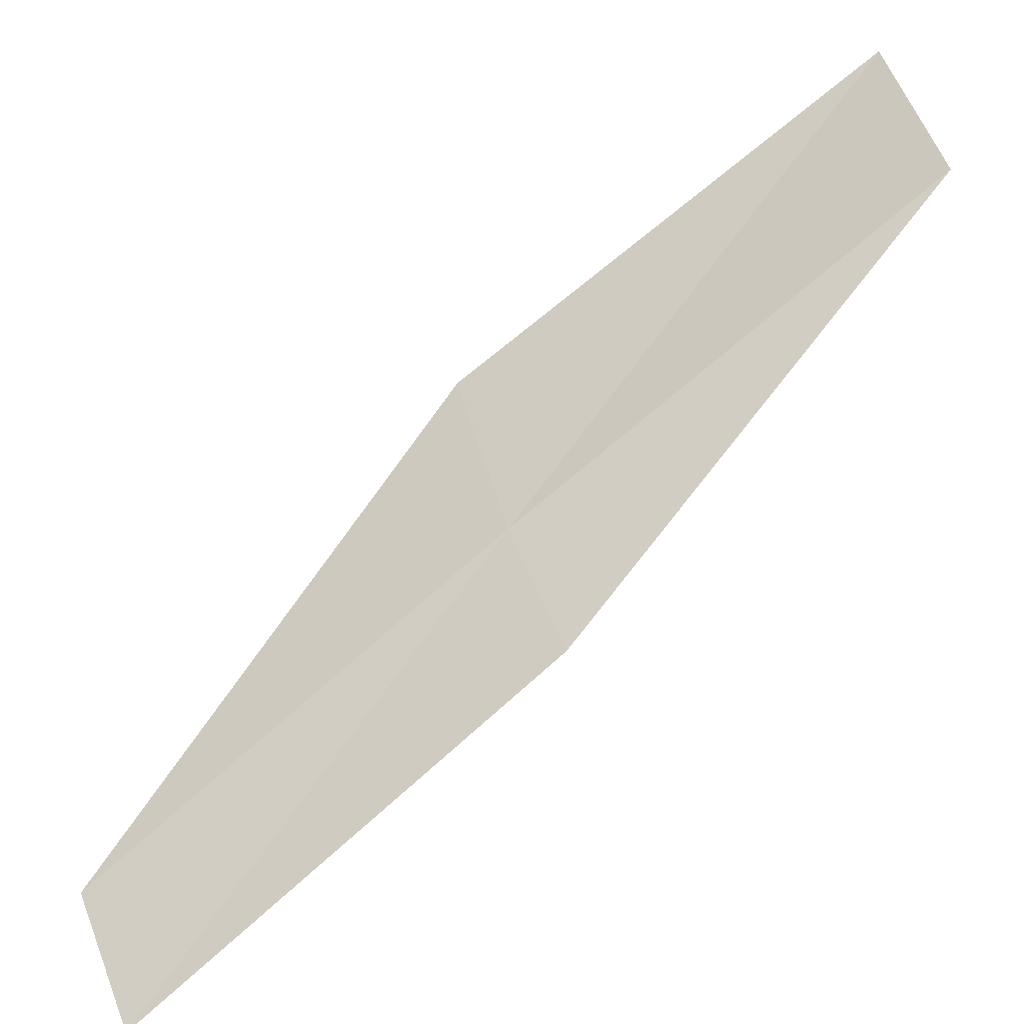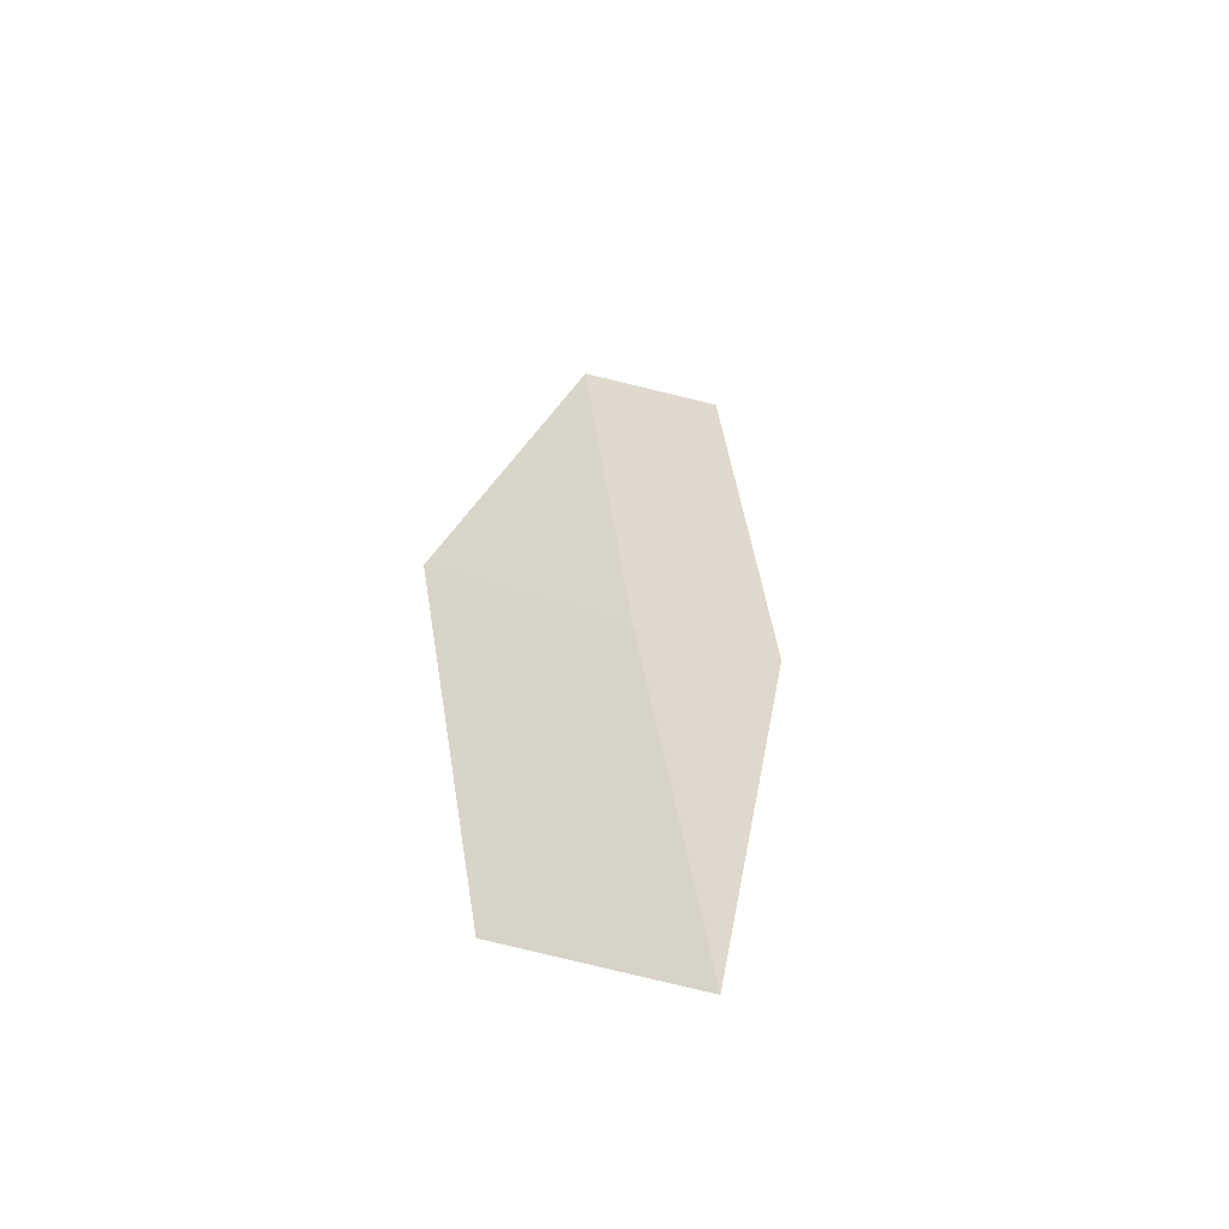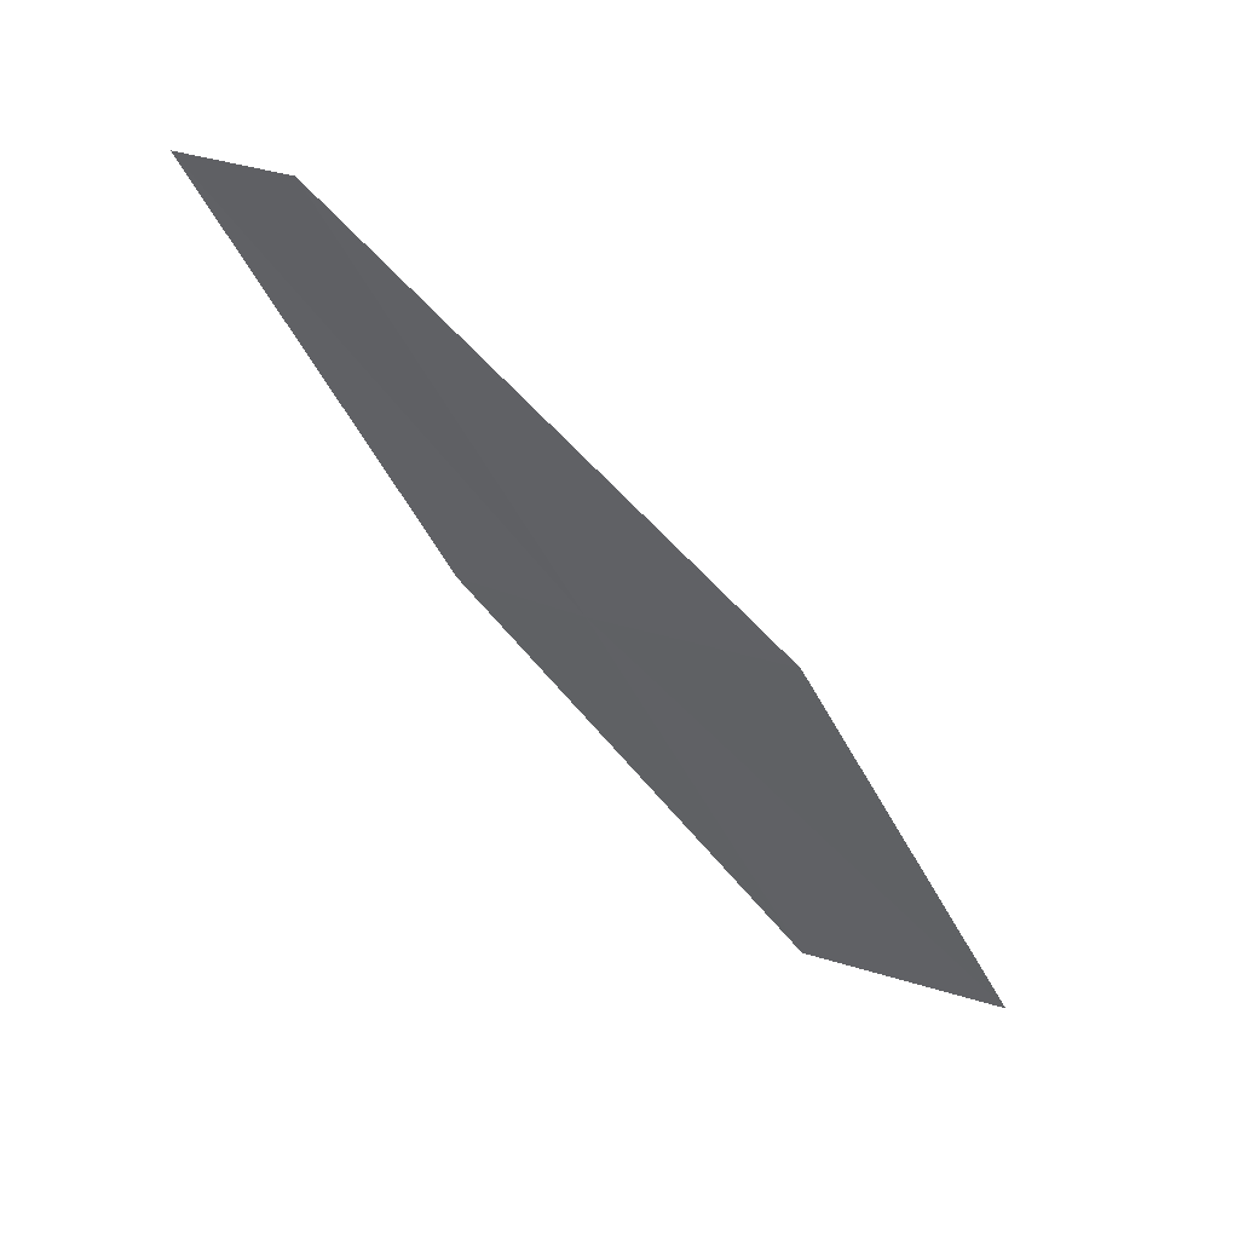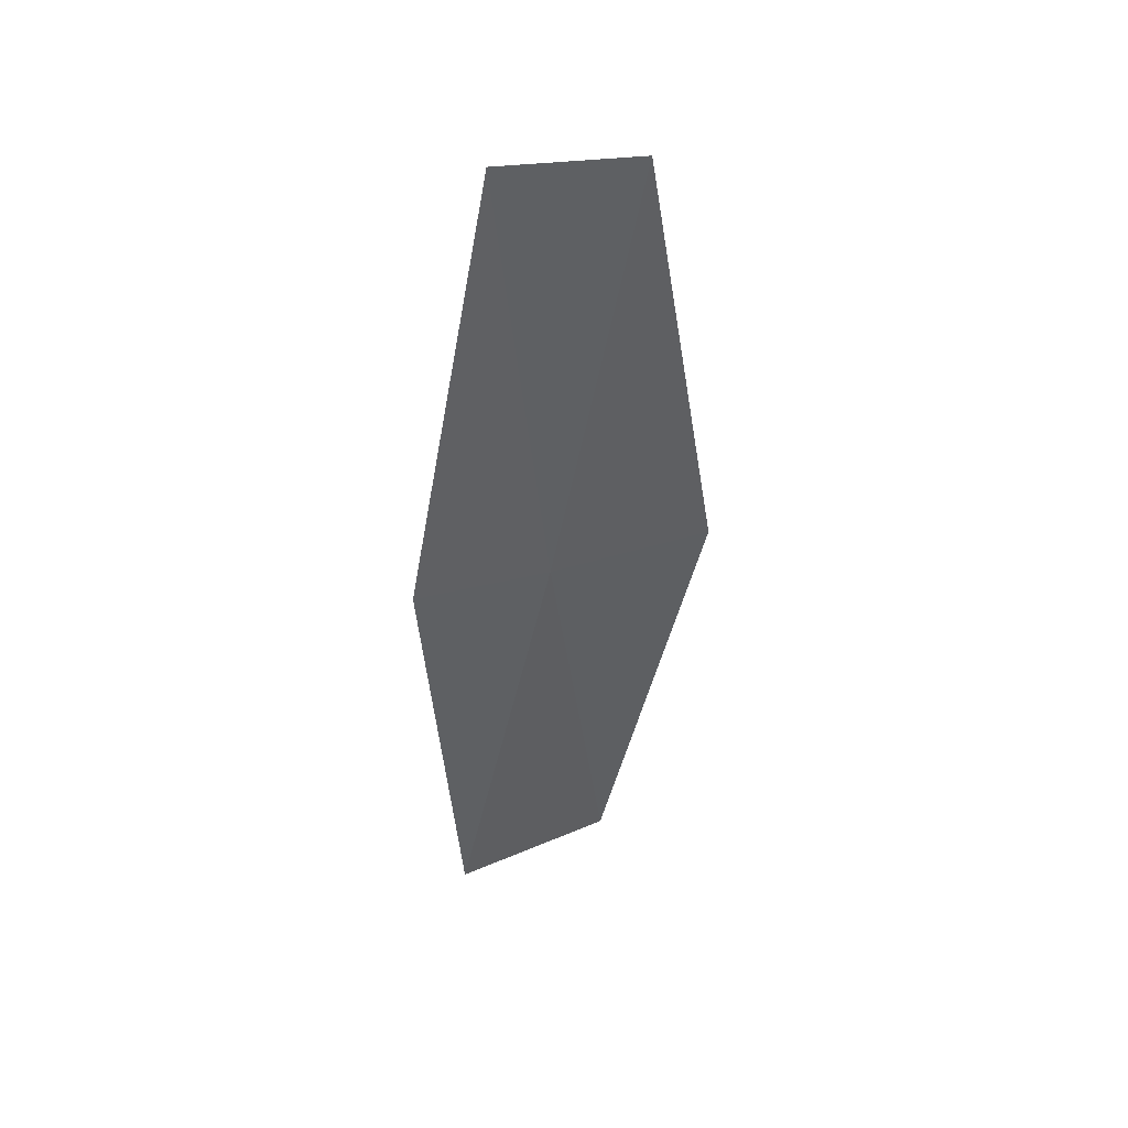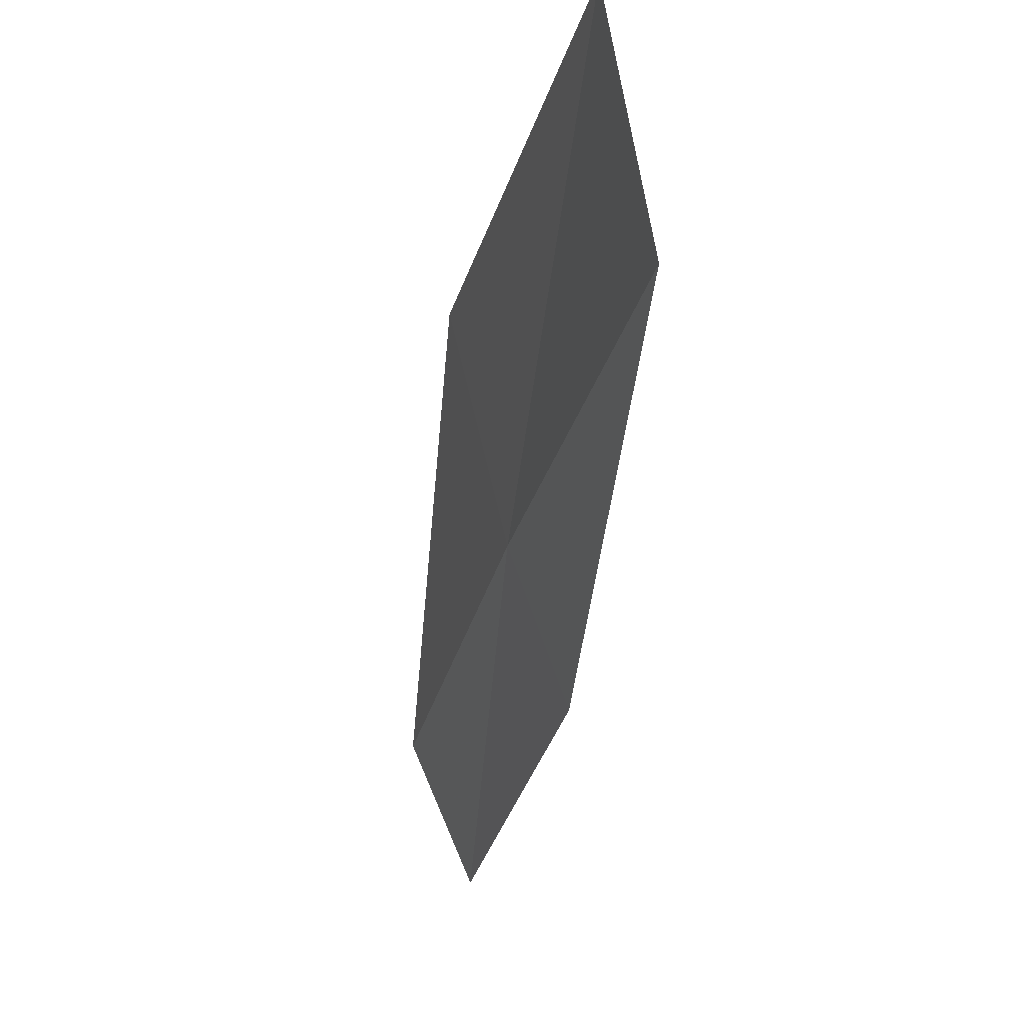
<metadata>
{"format":"obj","ext":"obj","renderer":"f3d","projection":"perspective","resolution":1024,"background":"white","views":[{"elev":-56.9,"azim":152.5,"up":"+Y"},{"elev":-25.6,"azim":-138.7,"up":"+Z"},{"elev":21.2,"azim":109.0,"up":"+Z"},{"elev":15.9,"azim":33.1,"up":"+Z"},{"elev":-7.1,"azim":-166.3,"up":"+Y"}]}
</metadata>
<code>
v 14.26 19.12 12
v 13.24 19.84 10
v 14 18.42 12
v 13.45 20.86 10
v 14.52 20.12 12
v 14.94 17.67 14
v 15.24 18.34 14
f 1 3 2
f 1 2 4
f 1 4 5
f 1 6 3
f 1 7 6
f 1 5 7

</code>
